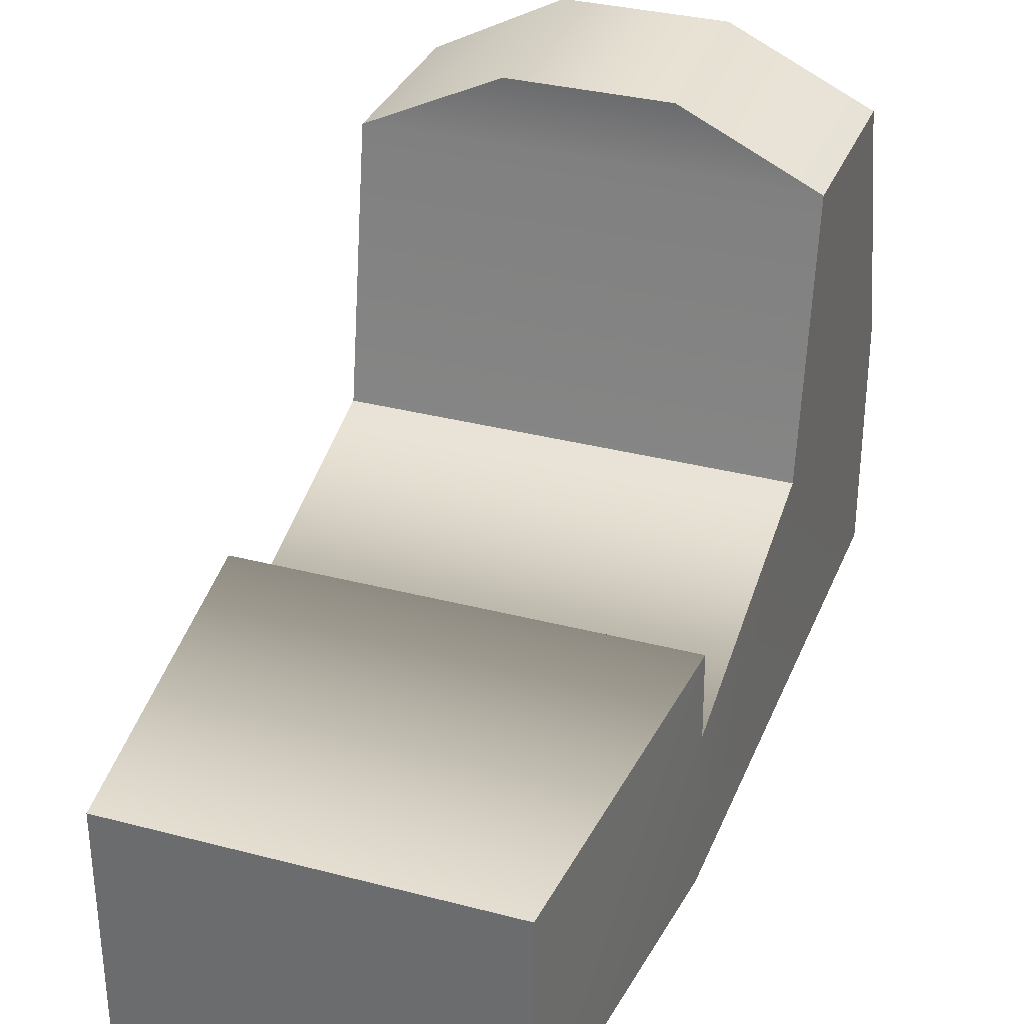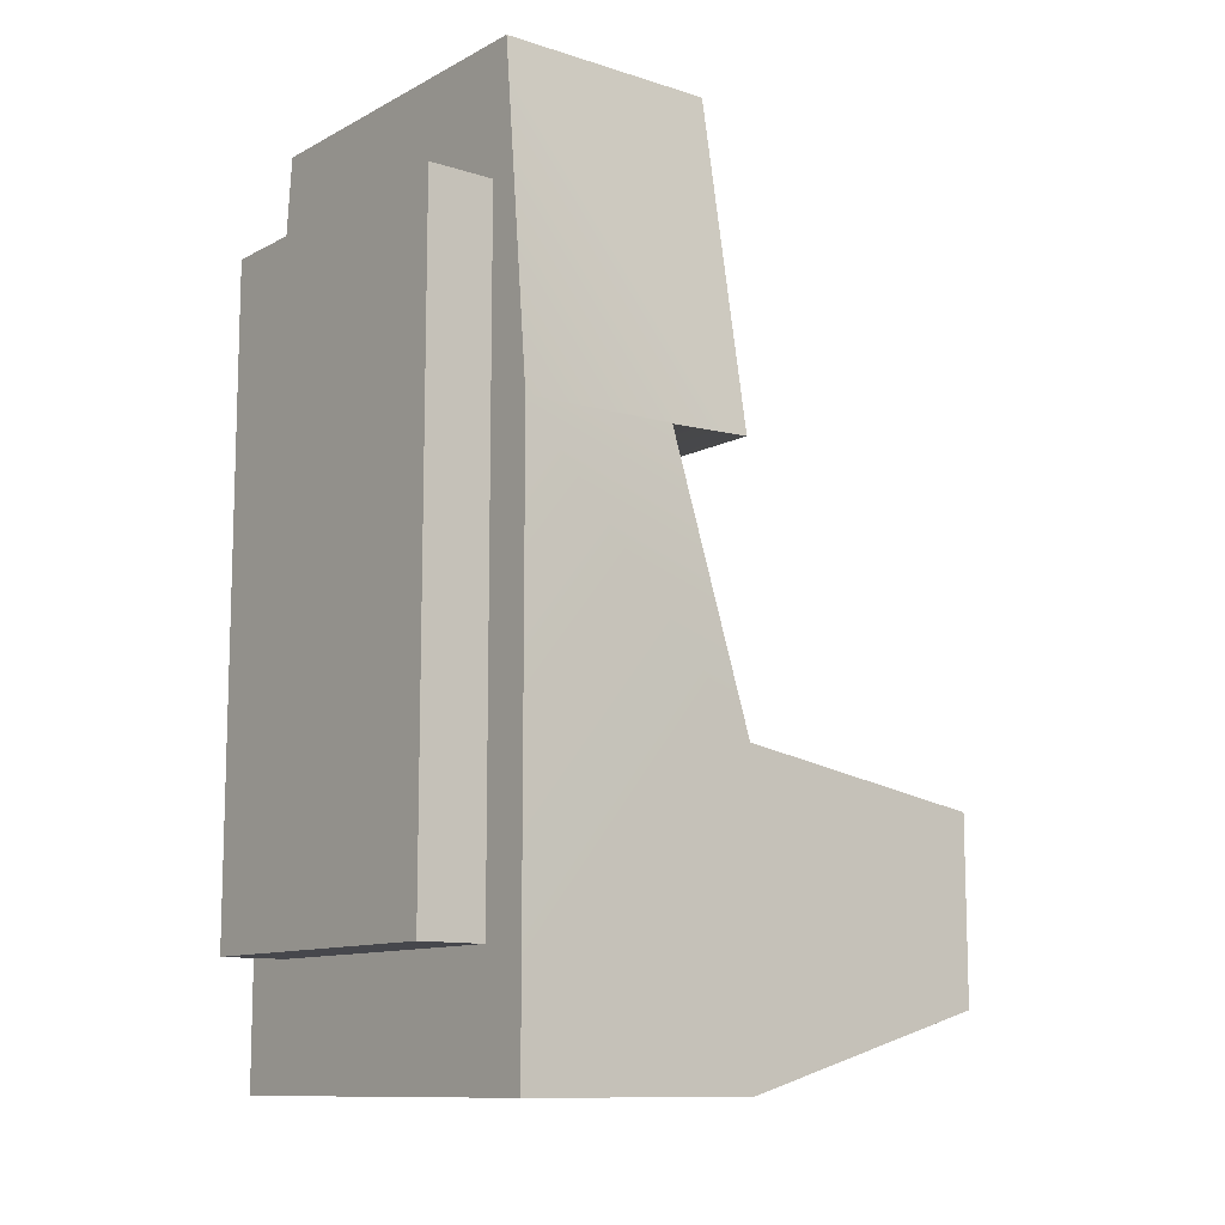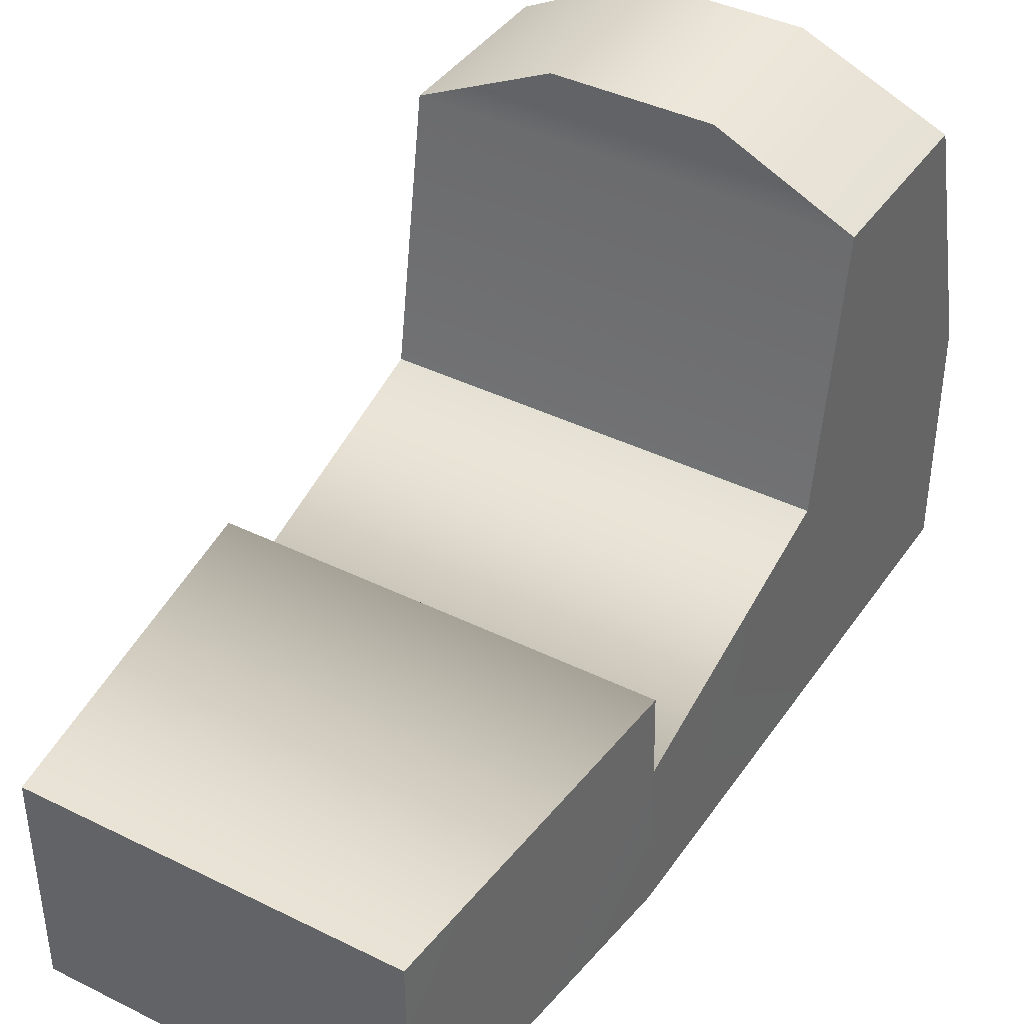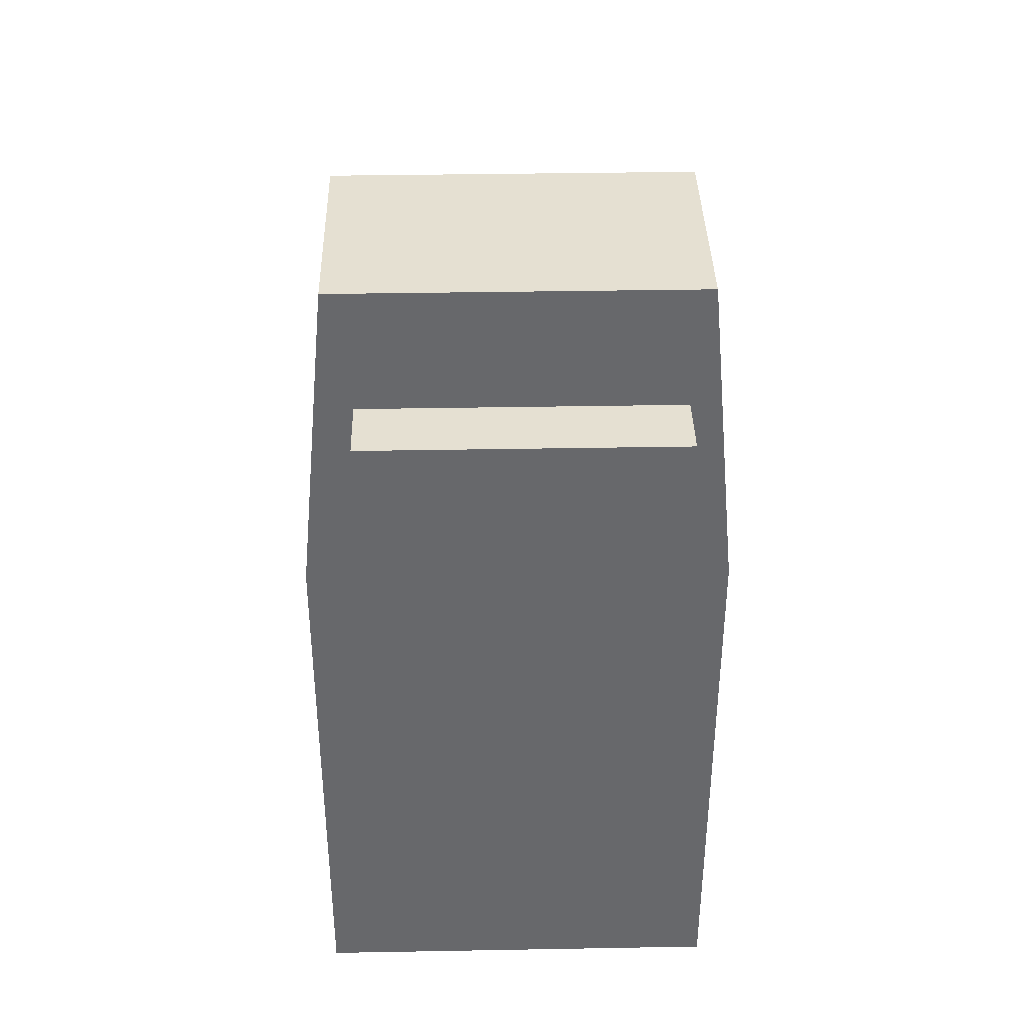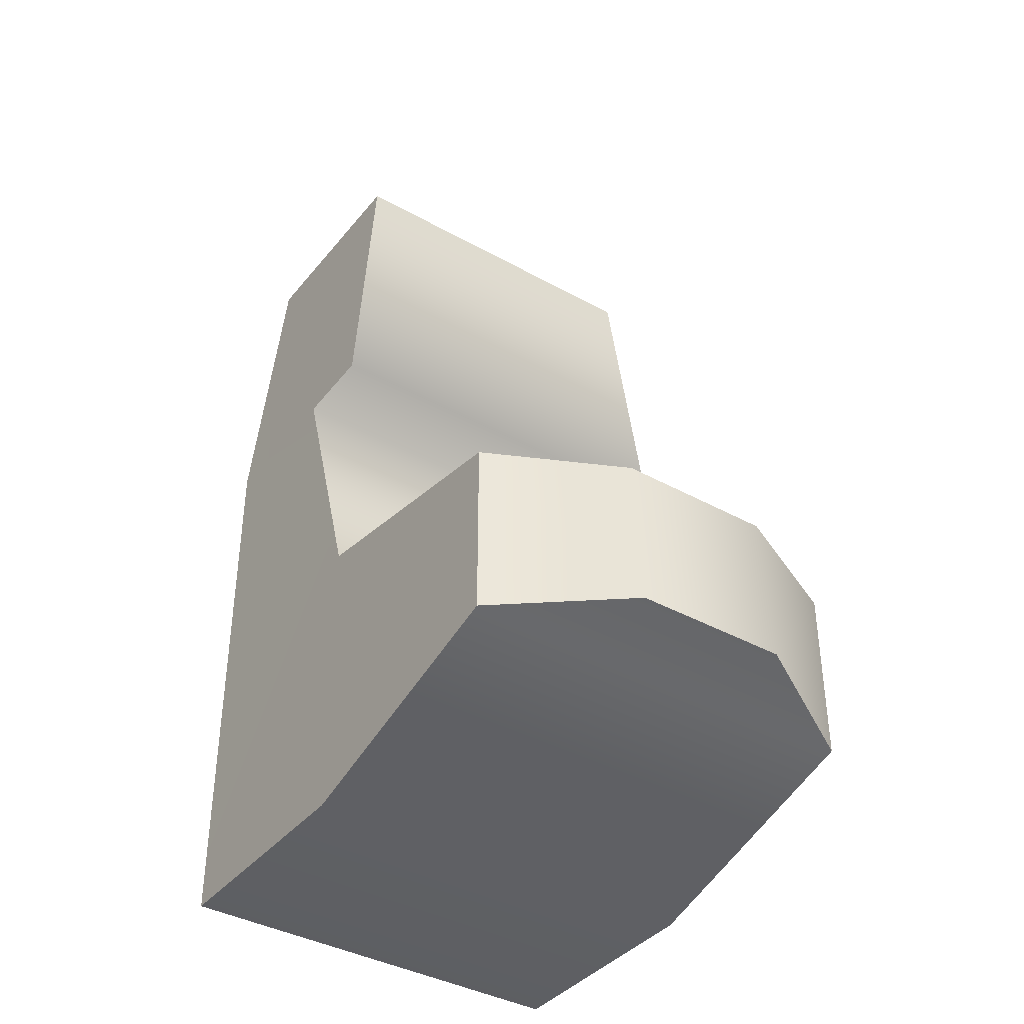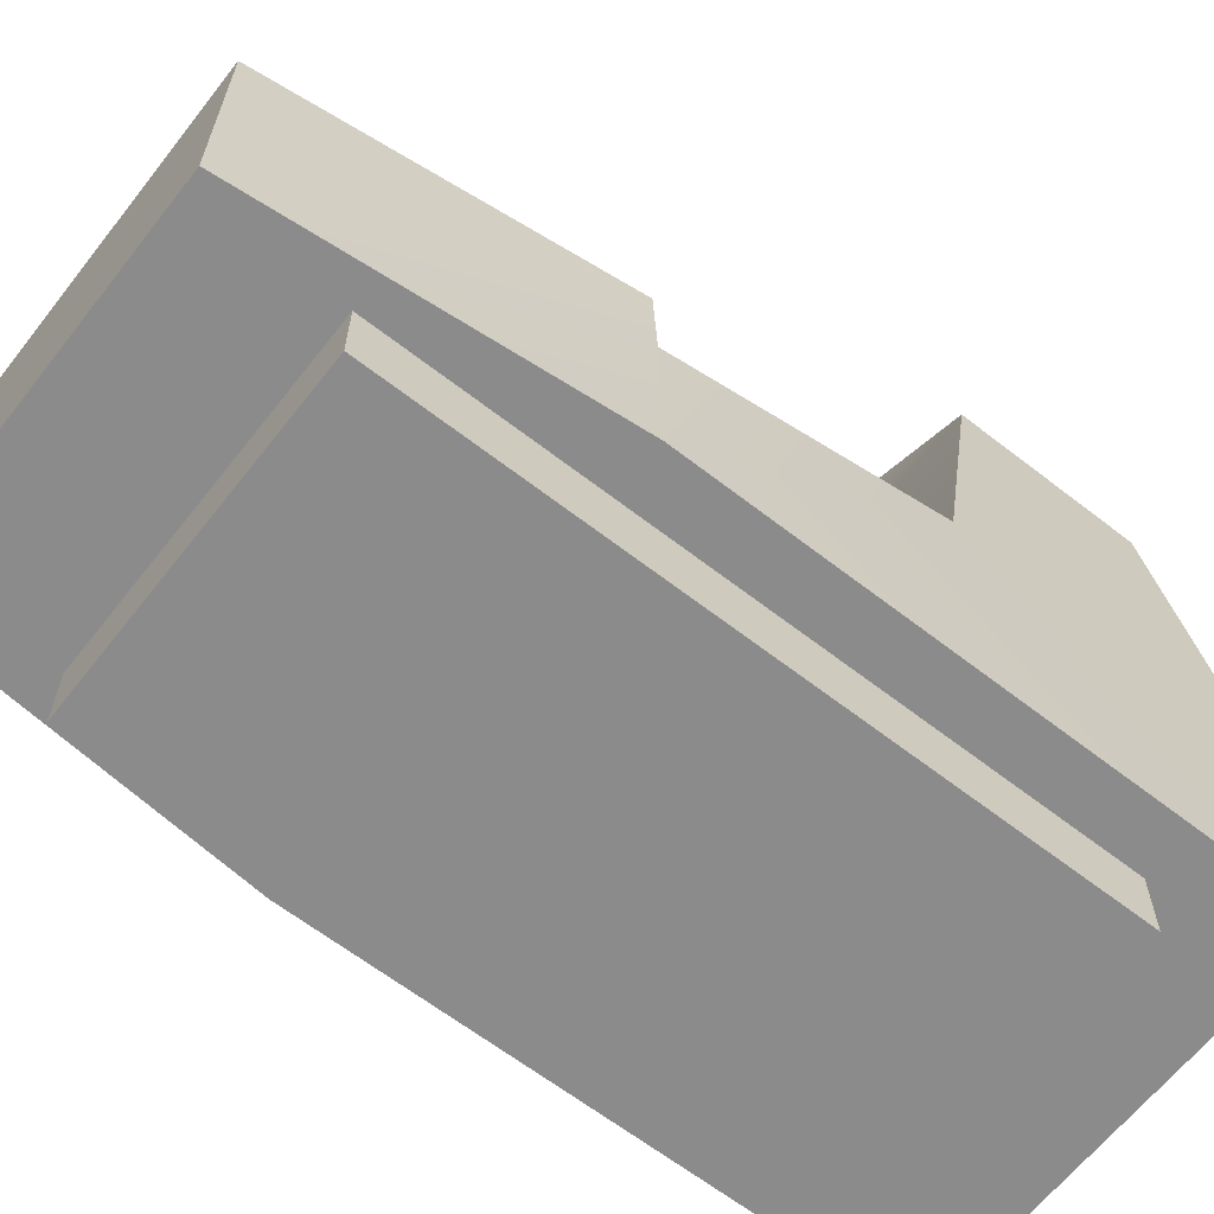
<metadata>
{"format":"obj","ext":"obj","renderer":"f3d","projection":"perspective","resolution":1024,"background":"white","views":[{"elev":33.1,"azim":-160.1,"up":"+Z"},{"elev":-11.0,"azim":-128.1,"up":"+Y"},{"elev":40.5,"azim":-148.8,"up":"+Z"},{"elev":37.8,"azim":178.7,"up":"+Y"},{"elev":-39.2,"azim":-34.8,"up":"+Y"},{"elev":-63.9,"azim":-128.1,"up":"+Z"}]}
</metadata>
<code>
g scope_all_vomz_pilad_p1x42_weaver_LOD1
v -0.01433 -0.02852 -3.998e-10
v -0.01873 -0.03932 0
v 0.01873 -0.03932 0
v 0.01369 -0.02852 -3.998e-10
v 0.006919 -0.03076 0.0515
v -0.006919 -0.03076 0.0515
v -0.006919 -0.01642 0.05058
v 0.006919 -0.01642 0.05058
v 0.01873 -0.01642 0.04488
v 0.01873 -0.03251 0.04488
v -0.01873 -0.01642 0.04488
v -0.01873 -0.03251 0.04488
v -0.01873 -0.03932 0
v -0.01873 -0.03932 0.02156
v 0.01873 -0.03932 0.02156
v 0.01873 -0.03932 0
v -0.01873 -0.03251 0.04488
v 0.01873 -0.03251 0.04488
v 0.006919 -0.03076 0.0515
v -0.006919 -0.03076 0.0515
v 0.01873 -0.03932 0
v 0.01873 -0.03932 0.02156
v 0.01873 -0.01261 0.02156
v 0.01873 -0.03251 0.04488
v 0.01873 -0.01642 0.04488
v 0.01873 0.01127 5.96e-10
v 0.01873 0.01143 0.01398
v 0.01873 0.01172 0.02156
v 0.01593 0.04047 0
v 0.01593 0.04047 0.01957
v 0.01593 0.04047 0
v 0.01593 0.04047 0.01957
v -0.01593 0.04047 0.01957
v -0.01593 0.04047 0
v -0.01593 0.04047 0
v -0.01593 0.04047 0.01957
v -0.01873 0.01172 0.02156
v -0.01873 0.01127 5.96e-10
v -0.01873 0.01143 0.01398
v -0.01873 -0.01261 0.02156
v -0.01873 -0.03932 0
v -0.01873 -0.03932 0.02156
v -0.01873 -0.03251 0.04488
v -0.01873 -0.01642 0.04488
v 0.01873 0.01143 0.01398
v 0.01873 -0.01261 0.02156
v -0.01873 -0.01261 0.02156
v -0.01873 0.01143 0.01398
v 0.01873 0.01172 0.02156
v -0.01873 0.01172 0.02156
v 0.01593 0.04047 0.01957
v -0.01593 0.04047 0.01957
v -0.01873 -0.01261 0.02156
v 0.01873 -0.01261 0.02156
v 0.01873 -0.01642 0.04488
v -0.01873 -0.01642 0.04488
v -0.006919 -0.01642 0.05058
v 0.006919 -0.01642 0.05058
v -0.01593 0.04047 0
v -0.01433 0.02929 1.255e-09
v 0.01369 0.02929 1.255e-09
v 0.01593 0.04047 0
v 0.01369 0.02929 1.255e-09
v 0.01873 0.01127 5.96e-10
v 0.01593 0.04047 0
v 0.01369 -0.02852 -3.998e-10
v 0.01873 -0.03932 0
v -0.01433 -0.02852 -3.998e-10
v -0.01433 0.02929 1.255e-09
v -0.01873 0.01127 5.96e-10
v -0.01873 -0.03932 0
v -0.01593 0.04047 0
v -0.01433 0.02929 1.255e-09
v -0.01433 0.02929 -0.005907
v 0.01369 0.02929 -0.005907
v 0.01369 0.02929 1.255e-09
v 0.01369 -0.02852 -3.998e-10
v 0.01369 -0.02852 -0.005907
v -0.01433 -0.02852 -0.005907
v -0.01433 -0.02852 -3.998e-10
v -0.01433 0.02929 1.255e-09
v -0.01433 -0.02852 -3.998e-10
v -0.01433 -0.02852 -0.005907
v -0.01433 0.02929 -0.005907
v 0.01369 -0.02852 -0.005907
v 0.01369 0.02929 -0.005907
v -0.01433 0.02929 -0.005907
v -0.01433 -0.02852 -0.005907
v 0.01369 -0.02852 -3.998e-10
v 0.01369 0.02929 1.255e-09
v 0.01369 0.02929 -0.005907
v 0.01369 -0.02852 -0.005907
g scope_all_vomz_pilad_p1x42_weaver_LOD1_0
f 3 2 1
f 4 3 1
f 7 6 5
f 8 7 5
f 8 5 9
f 5 10 9
f 7 11 6
f 11 12 6
f 15 14 13
f 16 15 13
f 17 14 15
f 18 17 15
f 17 18 19
f 20 17 19
f 23 22 21
f 24 22 23
f 25 24 23
f 23 21 26
f 27 23 26
f 28 27 26
f 29 28 26
f 30 28 29
f 33 32 31
f 34 33 31
f 37 36 35
f 37 35 38
f 39 37 38
f 40 39 38
f 41 40 38
f 42 40 41
f 42 43 40
f 43 44 40
f 47 46 45
f 48 47 45
f 48 45 49
f 50 48 49
f 50 49 51
f 52 50 51
f 55 54 53
f 56 55 53
f 55 56 57
f 58 55 57
f 61 60 59
f 62 61 59
f 65 64 63
f 66 63 64
f 67 66 64
f 70 69 68
f 71 70 68
f 72 69 70
f 75 74 73
f 76 75 73
f 79 78 77
f 80 79 77
f 83 82 81
f 84 83 81
f 87 86 85
f 88 87 85
f 91 90 89
f 92 91 89

</code>
